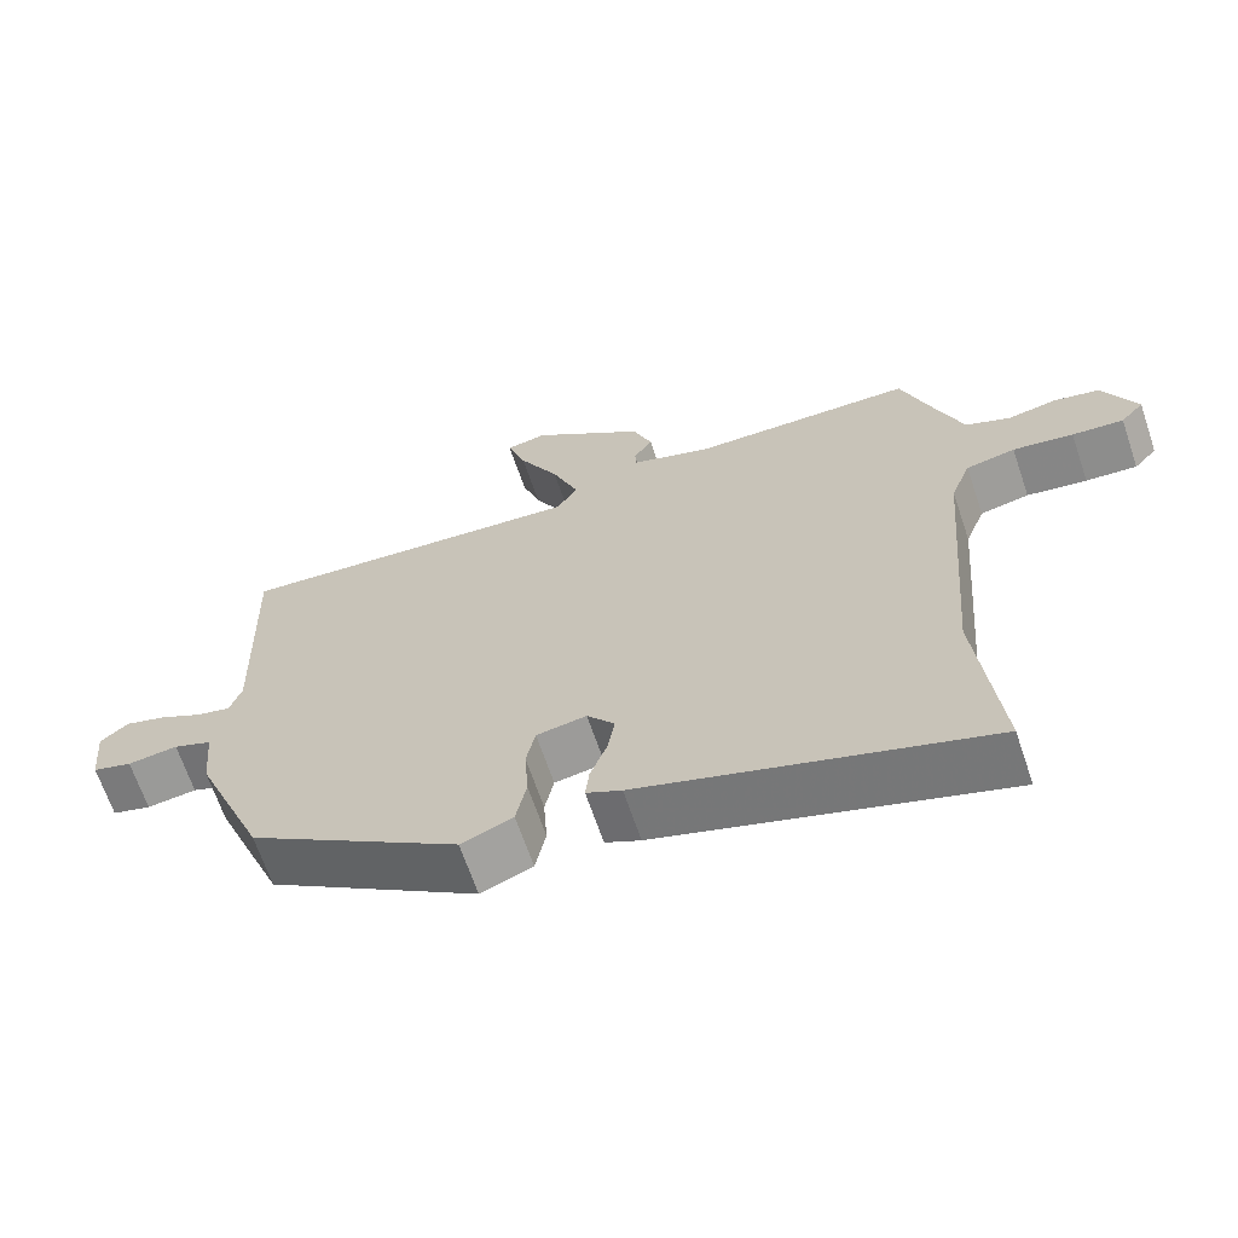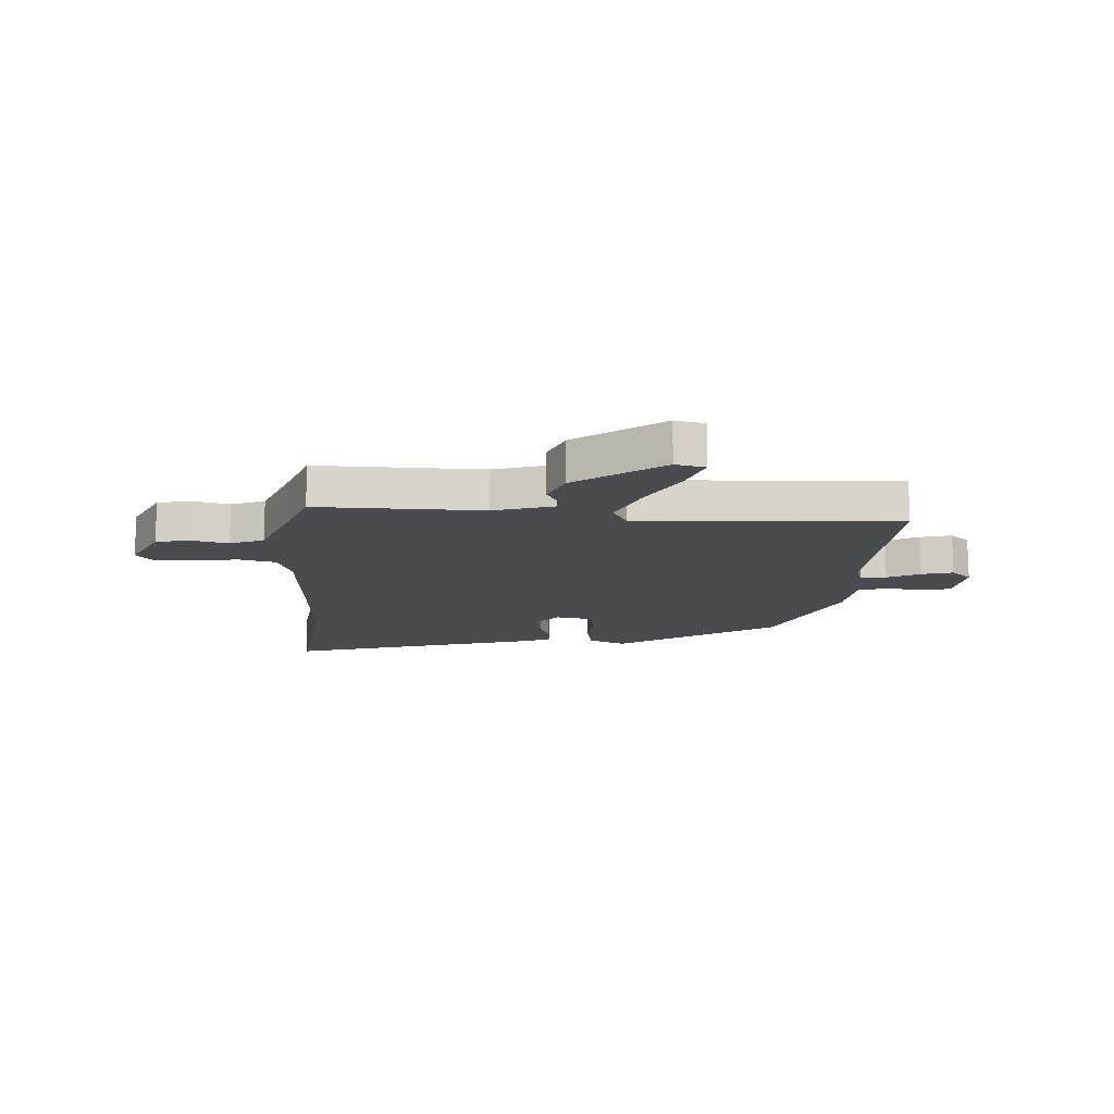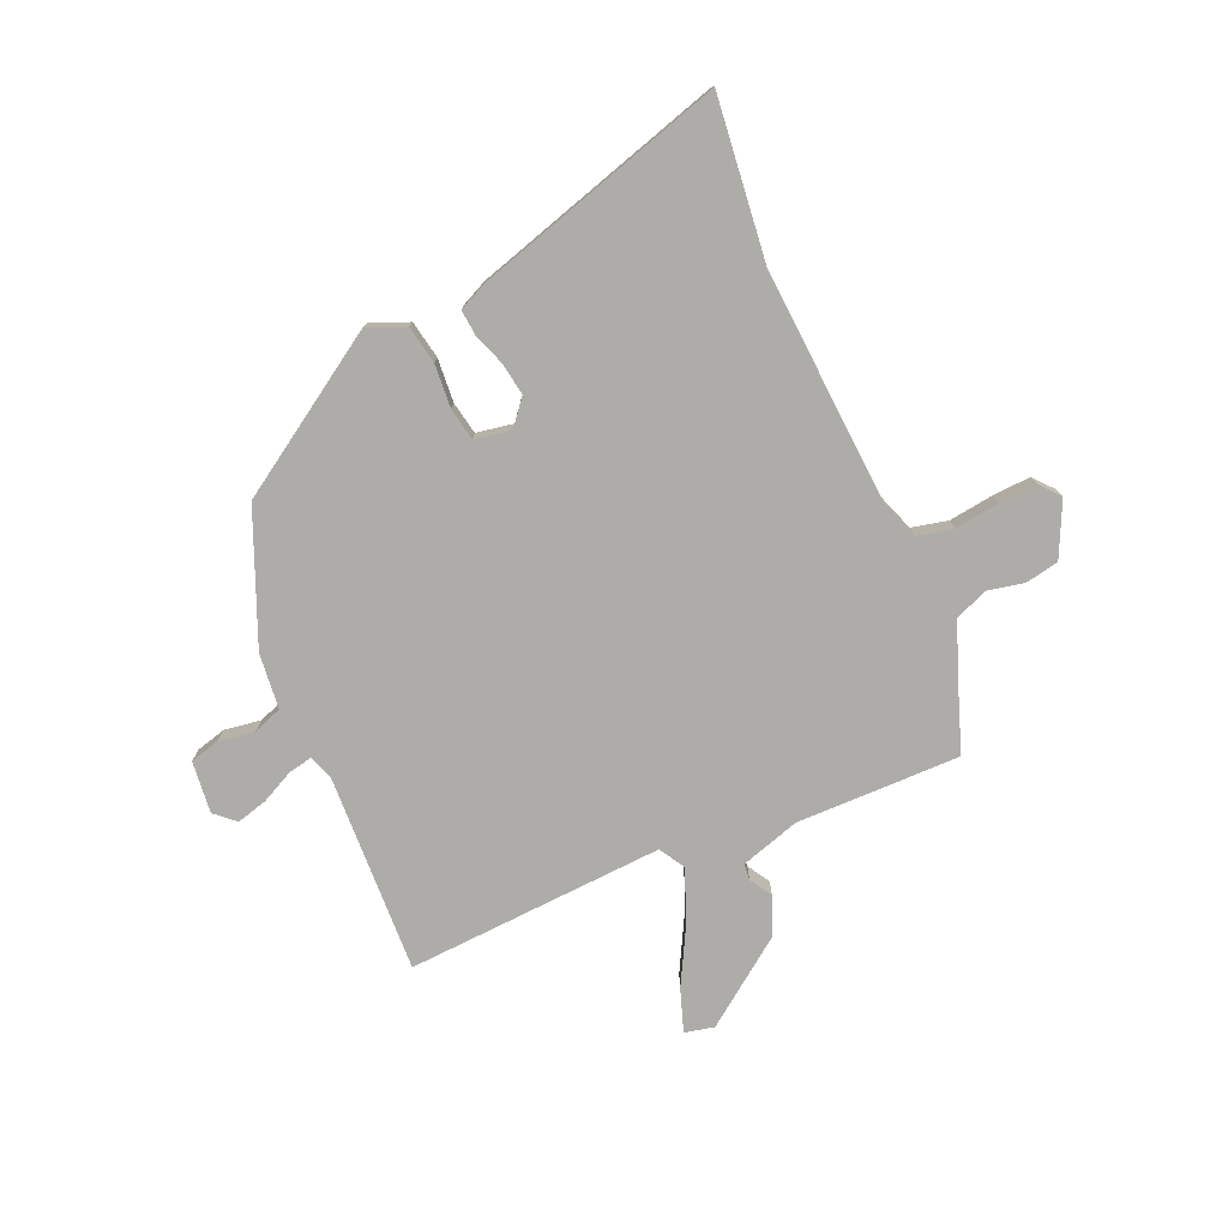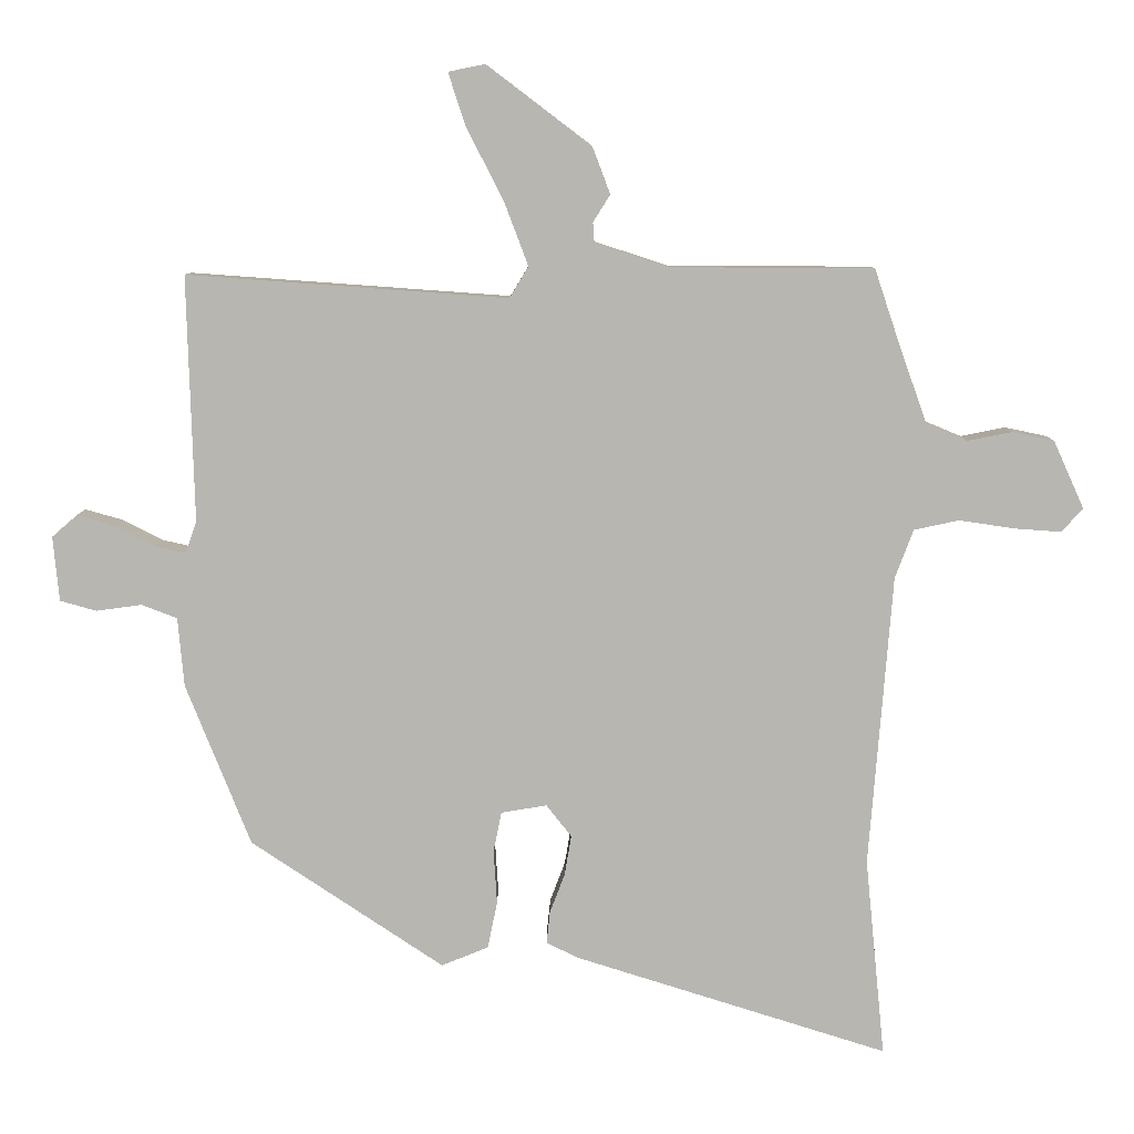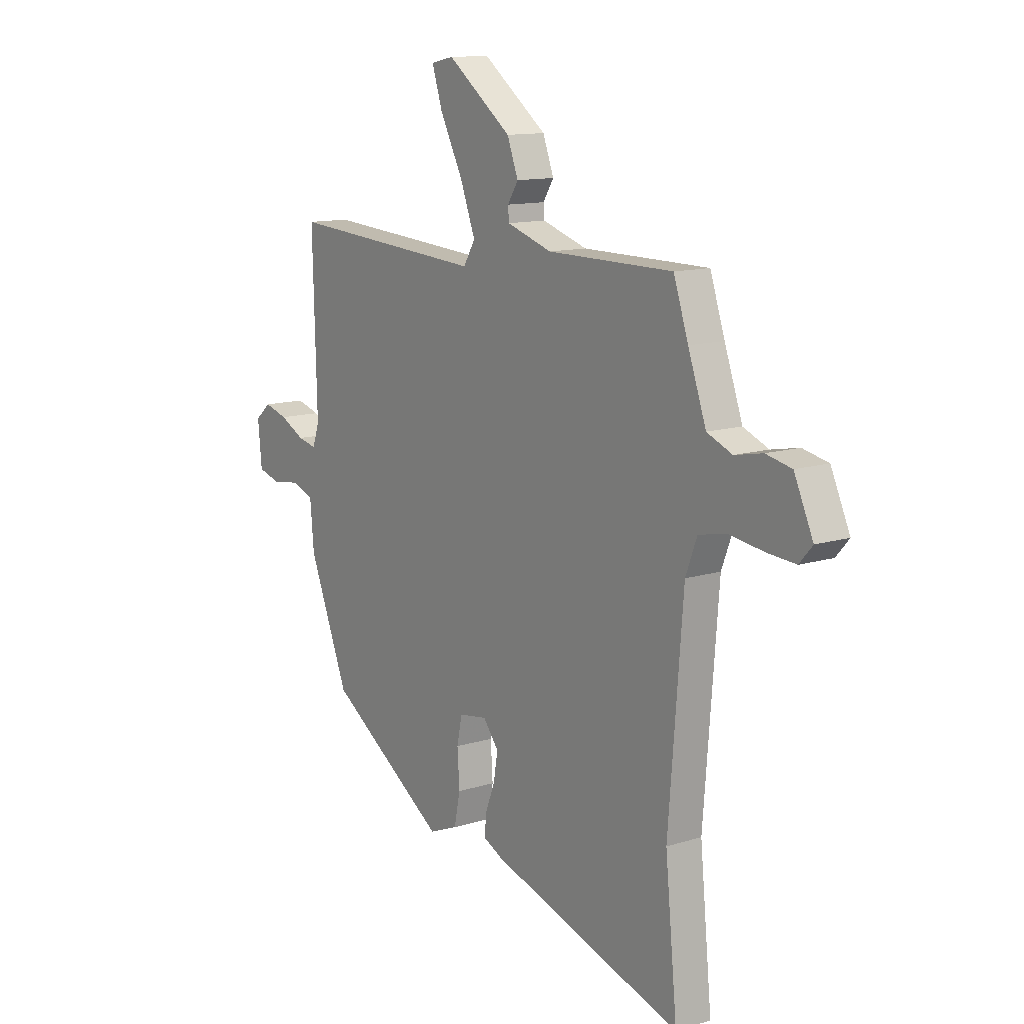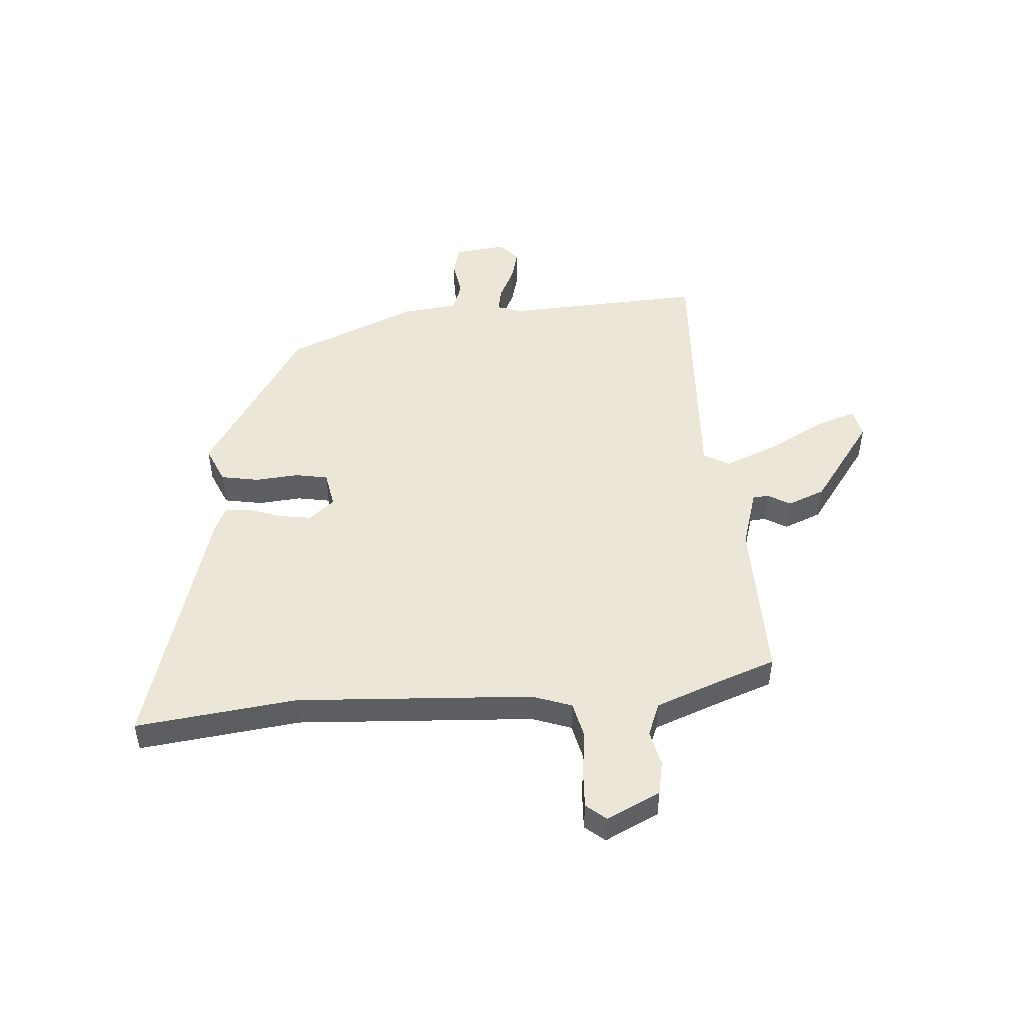
<metadata>
{"format":"obj","ext":"obj","renderer":"f3d","projection":"perspective","resolution":1024,"background":"white","views":[{"elev":-66.3,"azim":-161.3,"up":"+Z"},{"elev":-14.0,"azim":-4.7,"up":"+Y"},{"elev":-76.8,"azim":-157.4,"up":"+Y"},{"elev":8.4,"azim":-179.8,"up":"+Z"},{"elev":12.4,"azim":-126.2,"up":"+Z"},{"elev":48.7,"azim":-95.6,"up":"+Y"}]}
</metadata>
<code>
v -0.483 0.07 0.531
v -0.184 0.07 0.533
v -0.077 0.07 0.568
v -0.075 0.07 0.597
v -0.1 0.07 0.637
v -0.074 0.07 0.706
v 0.079 0.07 0.822
v 0.133 0.07 0.811
v 0.108 0.07 0.734
v 0.054 0.07 0.629
v 0.018 0.07 0.534
v 0.046 0.07 0.488
v 0.516 0.07 0.522
v 0.506 0.07 0.162
v 0.522 0.07 0.115
v 0.567 0.07 0.125
v 0.625 0.07 0.155
v 0.681 0.07 0.171
v 0.718 0.07 0.139
v 0.709 0.07 0.044
v 0.656 0.07 0.029
v 0.589 0.07 0.038
v 0.537 0.07 0.018
v 0.528 0.07 -0.083
v 0.433 0.07 -0.321
v 0.15 0.07 -0.51
v 0.081 0.07 -0.482
v 0.067 0.07 -0.413
v 0.072 0.07 -0.334
v 0.06 0.07 -0.275
v -0.007 0.07 -0.264
v -0.044 0.07 -0.311
v -0.034 0.07 -0.37
v -0.012 0.07 -0.428
v -0.007 0.07 -0.475
v -0.054 0.07 -0.498
v -0.514 0.07 -0.643
v -0.485 0.07 -0.35
v -0.519 0.07 0.079
v -0.546 0.07 0.15
v -0.612 0.07 0.164
v -0.693 0.07 0.152
v -0.762 0.07 0.147
v -0.793 0.07 0.182
v -0.748 0.07 0.281
v -0.687 0.07 0.294
v -0.621 0.07 0.281
v -0.561 0.07 0.306
v -0.518 0.07 0.427
v -0.483 0 0.531
v -0.184 0 0.533
v -0.077 0 0.568
v -0.075 0 0.597
v -0.1 0 0.637
v -0.074 0 0.706
v 0.079 0 0.822
v 0.133 0 0.811
v 0.108 0 0.734
v 0.054 0 0.629
v 0.018 0 0.534
v 0.046 0 0.488
v 0.516 0 0.522
v 0.506 0 0.162
v 0.522 0 0.115
v 0.567 0 0.125
v 0.625 0 0.155
v 0.681 0 0.171
v 0.718 0 0.139
v 0.709 0 0.044
v 0.656 0 0.029
v 0.589 0 0.038
v 0.537 0 0.018
v 0.528 0 -0.083
v 0.433 0 -0.321
v 0.15 0 -0.51
v 0.081 0 -0.482
v 0.067 0 -0.413
v 0.072 0 -0.334
v 0.06 0 -0.275
v -0.007 0 -0.264
v -0.044 0 -0.311
v -0.034 0 -0.37
v -0.012 0 -0.428
v -0.007 0 -0.475
v -0.054 0 -0.498
v -0.514 0 -0.643
v -0.485 0 -0.35
v -0.519 0 0.079
v -0.546 0 0.15
v -0.612 0 0.164
v -0.693 0 0.152
v -0.762 0 0.147
v -0.793 0 0.182
v -0.748 0 0.281
v -0.687 0 0.294
v -0.621 0 0.281
v -0.561 0 0.306
v -0.518 0 0.427
f 44 45 46 47
f 44 47 48
f 41 42 43 44
f 41 44 48
f 40 41 48
f 39 40 48 49
f 35 36 37 38
f 33 34 35 38
f 32 33 38 39
f 31 32 39 49
f 26 27 28 29
f 26 29 30
f 23 24 25 26
f 23 26 30
f 19 20 21 22
f 19 22 23
f 16 17 18 19
f 15 16 19 23
f 14 15 23 30
f 12 13 14 30
f 7 8 9 10
f 7 10 11
f 4 5 6 7
f 3 4 7 11
f 2 3 11 12
f 12 30 31 49
f 1 2 12 49
f 96 95 94 93
f 97 96 93
f 93 92 91 90
f 97 93 90
f 97 90 89
f 98 97 89 88
f 87 86 85 84
f 87 84 83 82
f 88 87 82 81
f 98 88 81 80
f 78 77 76 75
f 79 78 75
f 75 74 73 72
f 79 75 72
f 71 70 69 68
f 72 71 68
f 68 67 66 65
f 72 68 65 64
f 79 72 64 63
f 79 63 62 61
f 59 58 57 56
f 60 59 56
f 56 55 54 53
f 60 56 53 52
f 61 60 52 51
f 98 80 79 61
f 98 61 51 50
f 1 50 51 2
f 2 51 52 3
f 3 52 53 4
f 4 53 54 5
f 5 54 55 6
f 6 55 56 7
f 7 56 57 8
f 8 57 58 9
f 9 58 59 10
f 10 59 60 11
f 11 60 61 12
f 12 61 62 13
f 13 62 63 14
f 14 63 64 15
f 15 64 65 16
f 16 65 66 17
f 17 66 67 18
f 18 67 68 19
f 19 68 69 20
f 20 69 70 21
f 21 70 71 22
f 22 71 72 23
f 23 72 73 24
f 24 73 74 25
f 25 74 75 26
f 26 75 76 27
f 27 76 77 28
f 28 77 78 29
f 29 78 79 30
f 30 79 80 31
f 31 80 81 32
f 32 81 82 33
f 33 82 83 34
f 34 83 84 35
f 35 84 85 36
f 36 85 86 37
f 37 86 87 38
f 38 87 88 39
f 39 88 89 40
f 40 89 90 41
f 41 90 91 42
f 42 91 92 43
f 43 92 93 44
f 44 93 94 45
f 45 94 95 46
f 46 95 96 47
f 47 96 97 48
f 48 97 98 49
f 49 98 50 1

</code>
